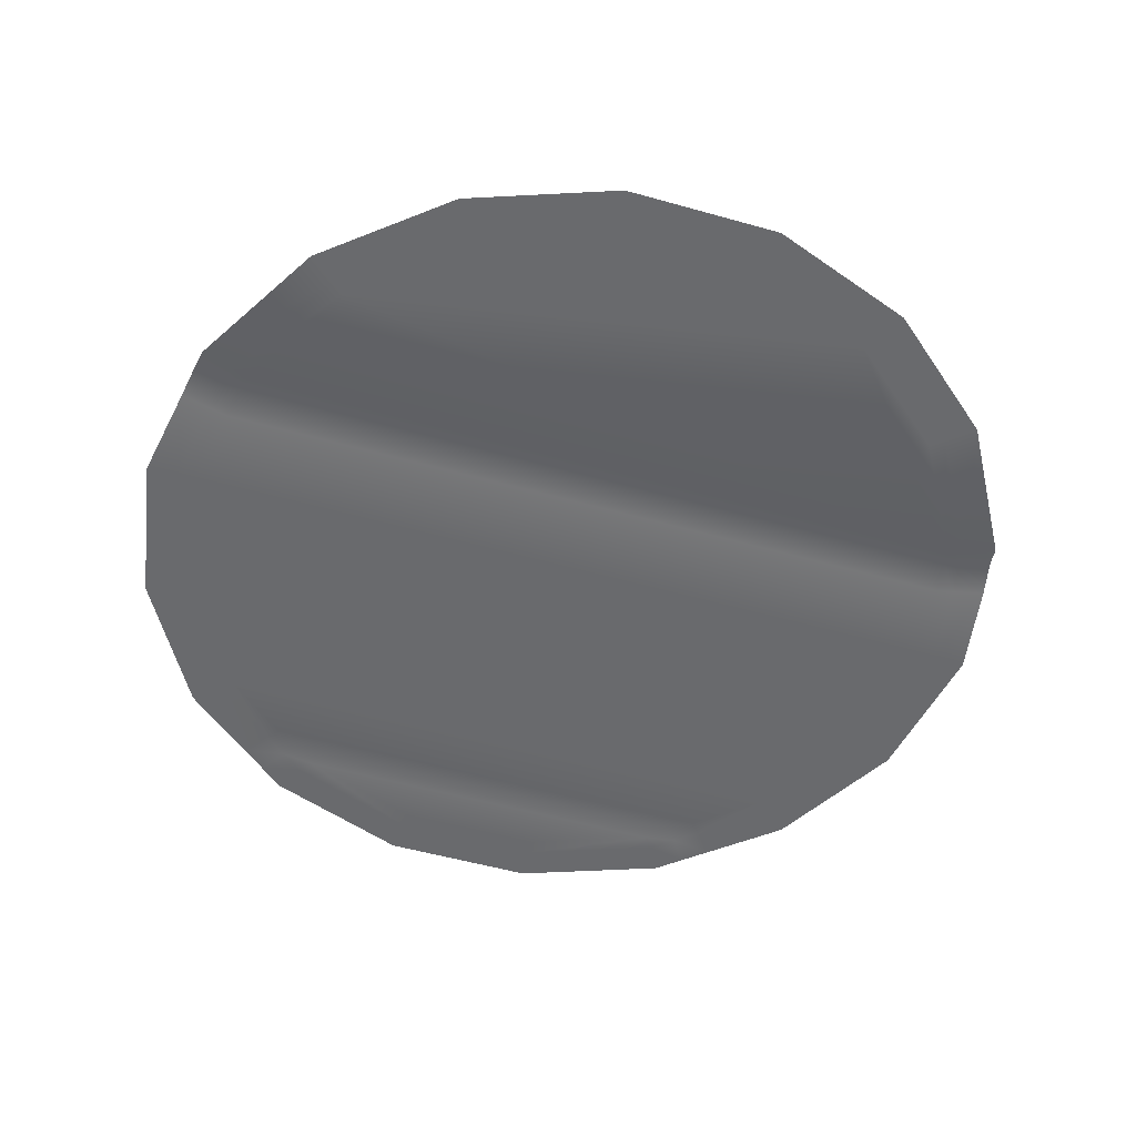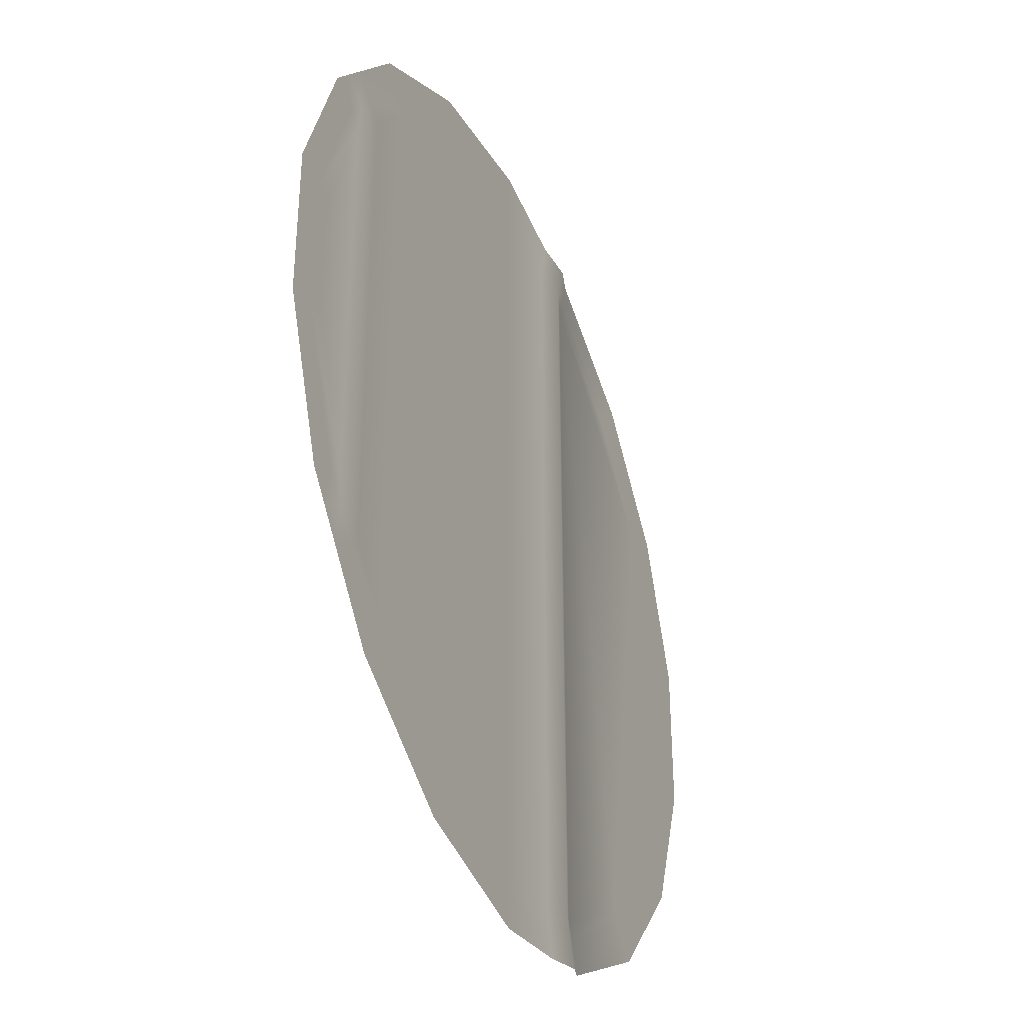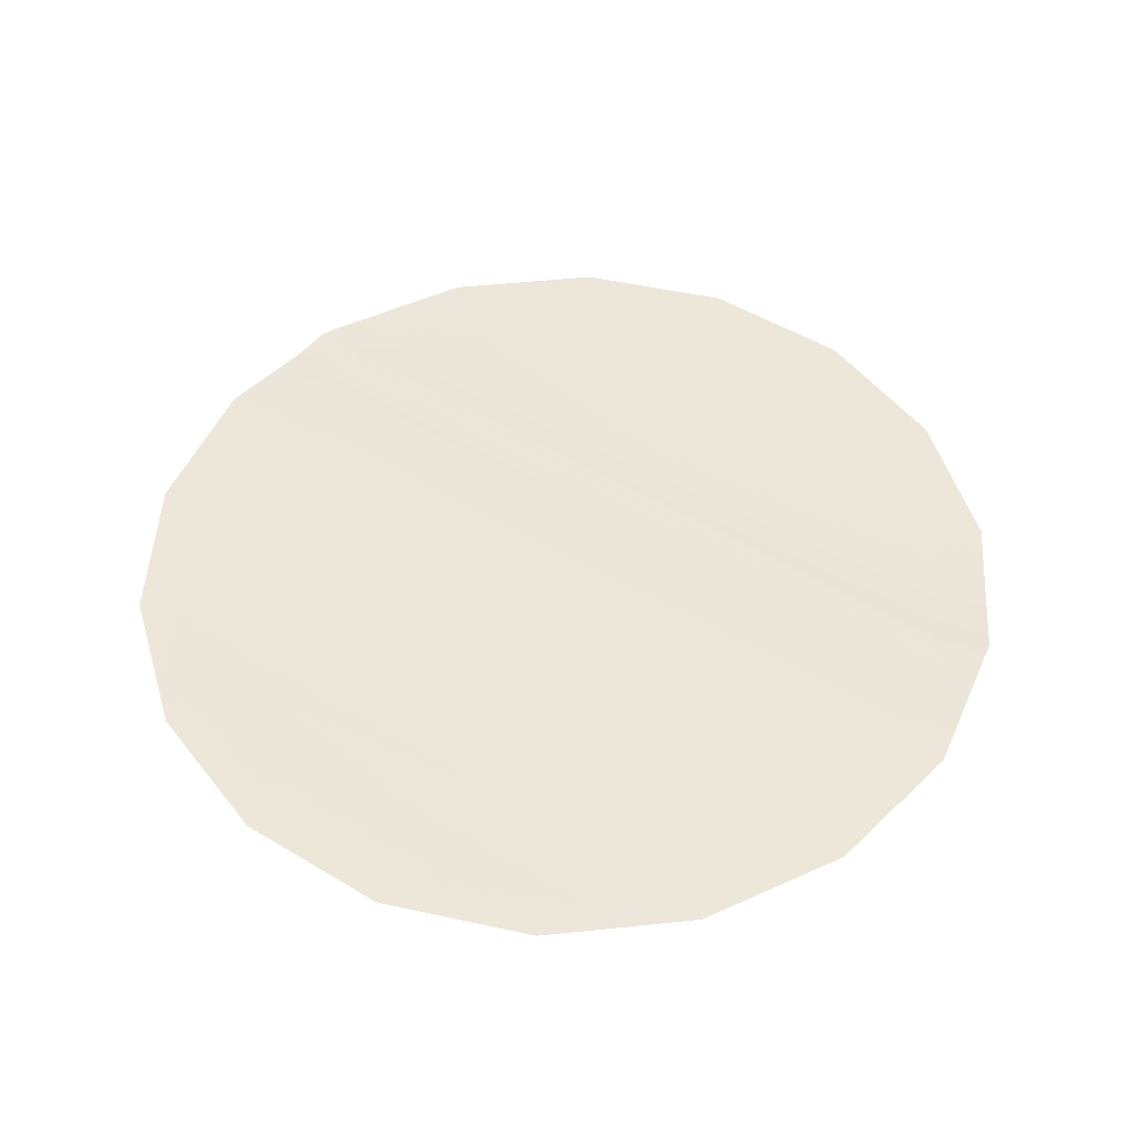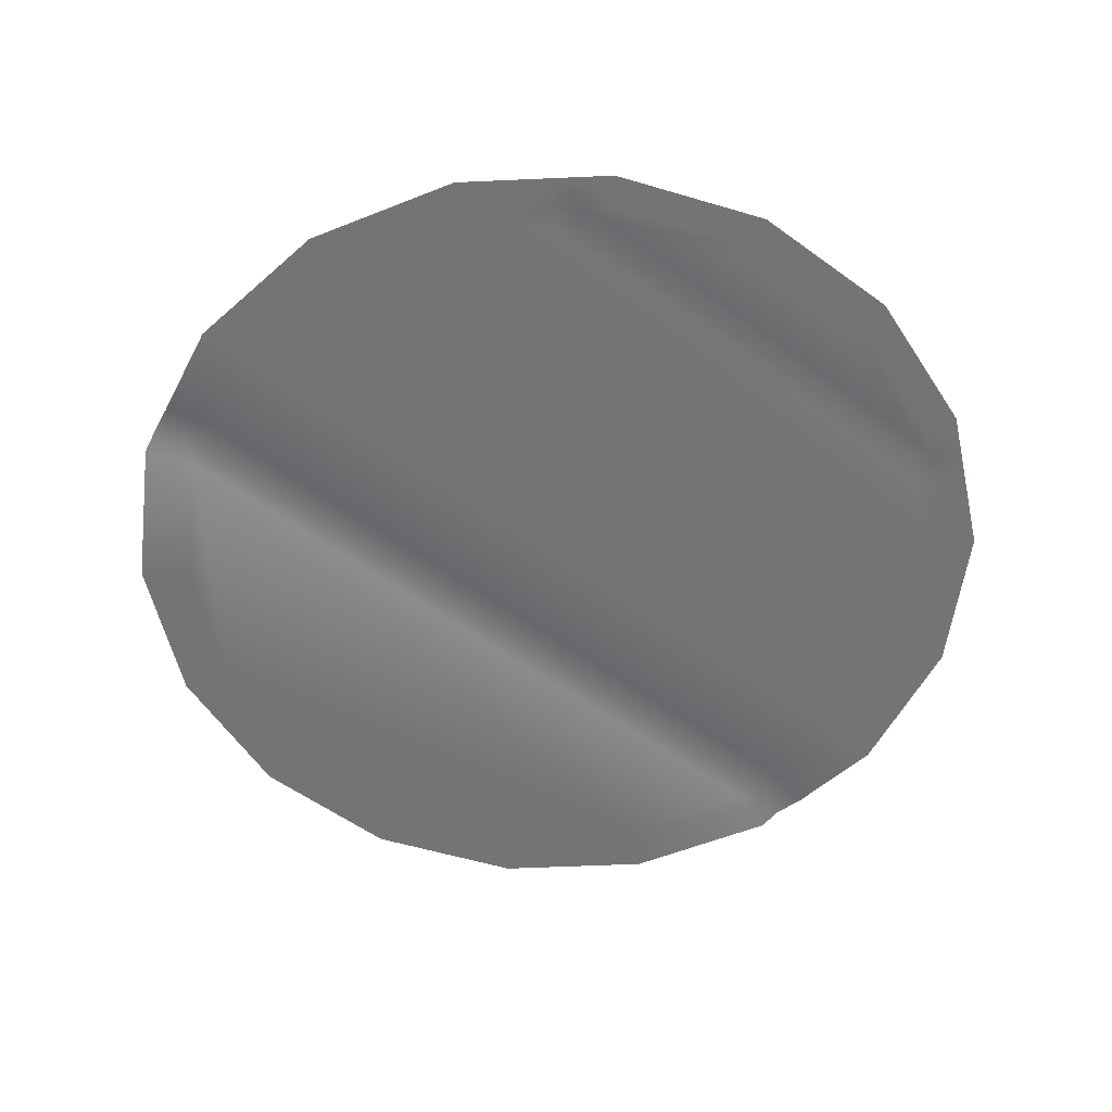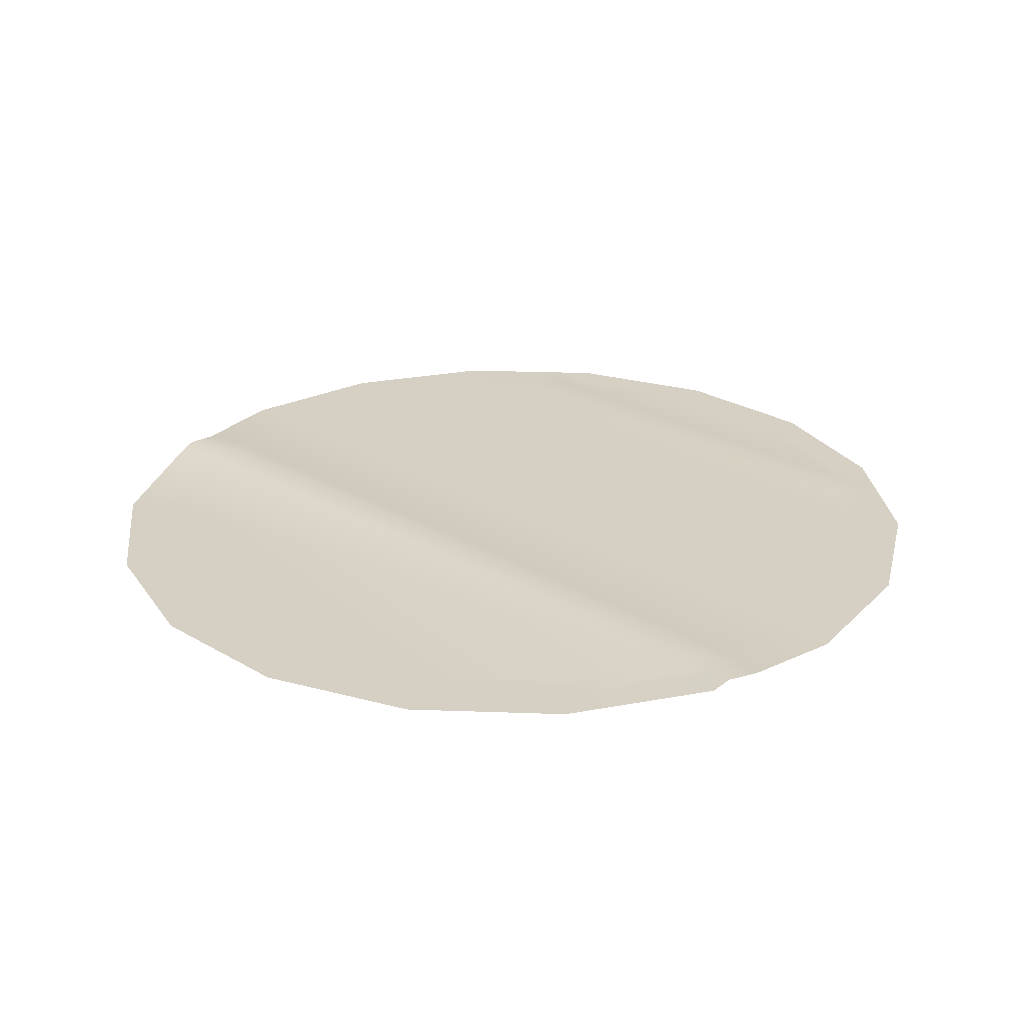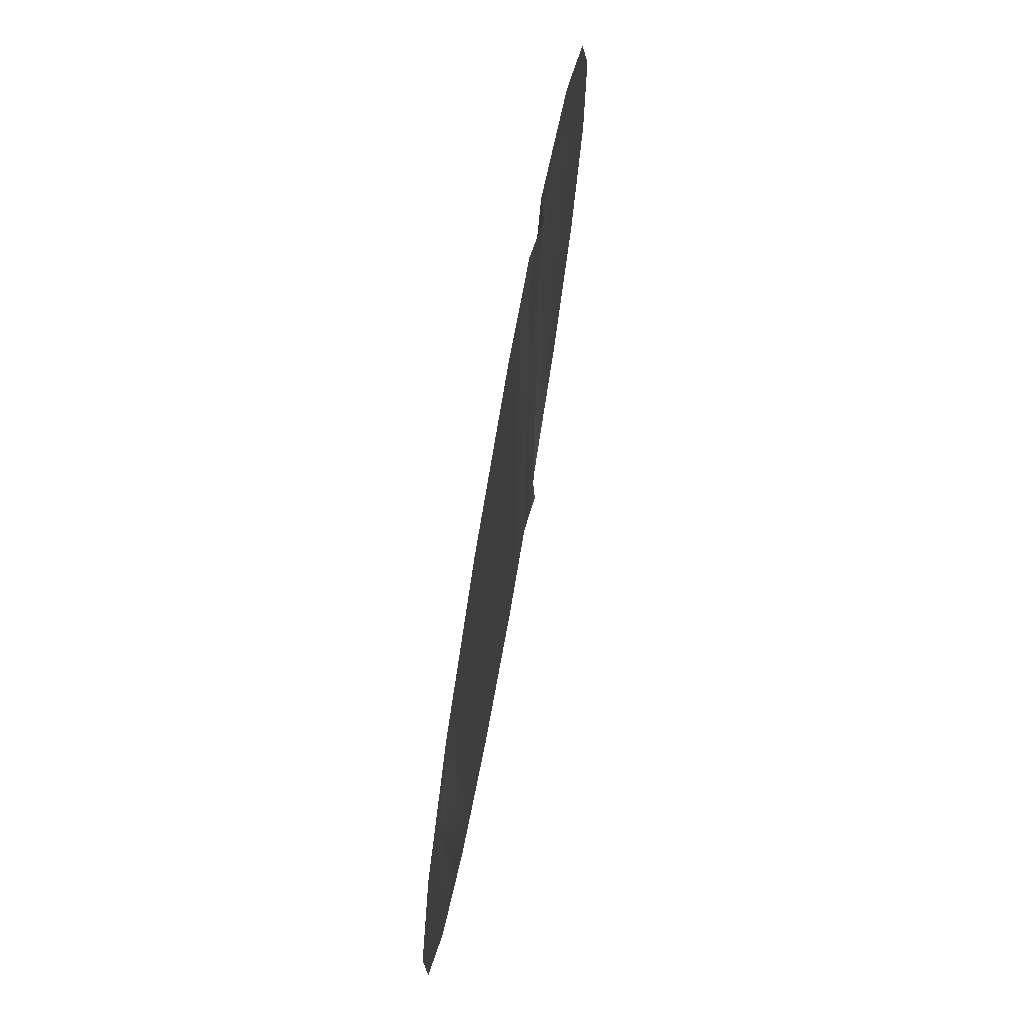
<metadata>
{"format":"obj","ext":"obj","renderer":"f3d","projection":"perspective","resolution":1024,"background":"white","views":[{"elev":-53.0,"azim":-106.8,"up":"+Y"},{"elev":-37.4,"azim":113.6,"up":"+Z"},{"elev":50.2,"azim":123.5,"up":"+Y"},{"elev":-56.1,"azim":52.7,"up":"+Y"},{"elev":26.0,"azim":-46.7,"up":"+Y"},{"elev":74.8,"azim":100.0,"up":"+Z"}]}
</metadata>
<code>
o Carpet_Round_Cylinder.038
v -0.4005 -0 -1.1
v -1e-06 -0 -1.123
v -0.7528 -0 -0.8971
v 0.3842 -0 -1.056
v -1.014 -0 -0.5856
v 0.7221 -0 -0.8606
v -1.153 -0 -0.2034
v 0.9729 -0 -0.5617
v -1.153 -0 0.2034
v 1.106 -0 -0.1951
v -1.014 -0 0.5856
v 1.106 -0 0.1951
v -0.7528 -0 0.8971
v 0.9729 -0 0.5617
v -0.4005 -0 1.1
v 0.7221 -0 0.8606
v -0 -0 1.171
v 0.3842 -0 1.056
v 0.4005 -0 1.1
v -0 -0 1.123
v 0.7528 -0 0.8971
v -0.3842 -0 1.056
v 1.014 -0 0.5856
v -0.7221 -0 0.8606
v 1.153 -0 0.2034
v -0.9729 -0 0.5617
v 1.153 -0 -0.2034
v -1.106 -0 0.1951
v 1.014 -0 -0.5856
v -1.106 -0 -0.1951
v 0.7528 -0 -0.8971
v -0.9729 -0 -0.5617
v -1e-06 -0 -1.171
v -0.7221 -0 -0.8606
v 0.4005 -0 -1.1
v -0.3842 -0 -1.056
v -1e-06 -0 -1.266
v -0.4329 -0 -1.189
v -0.8135 -0 -0.9695
v -1.096 -0 -0.6328
v -1.246 -0 -0.2198
v -1.246 -0 0.2198
v -1.096 -0 0.6328
v -0.8135 -0 0.9695
v -0.4329 -0 1.189
v -0 -0 1.266
v 0.4329 -0 1.189
v 0.8135 -0 0.9695
v 1.096 -0 0.6328
v 1.246 -0 0.2198
v 1.246 -0 -0.2198
v 1.096 -0 -0.6328
v 0.8135 -0 -0.9695
v 0.4329 -0 -1.189
v -0.3503 0.01574 -1.109
v -0.336 0.01574 1.064
v -0.3503 0.01574 1.109
v -0.336 0.01574 -1.064
v -0.3786 0.01574 -1.199
v -0.3786 0.01574 1.199
v -0.2431 -0 1.081
v -0.2534 -0 1.126
v -0.2738 -0 1.217
v -0.2534 -0 -1.126
v -0.2431 -0 -1.081
v -0.2738 -0 -1.217
v 0.9206 0.005966 -0.624
v 0.9206 0.005966 0.624
v 0.9597 -0 0.6505
v 0.9597 -0 -0.6505
v 1.037 -0 0.703
v 1.037 -0 -0.703
v 0.869 -0 -0.6855
v 0.9059 -0 -0.7146
v 0.979 -0 -0.7723
v 0.869 -0 0.6855
v 0.9059 -0 0.7146
v 0.979 -0 0.7723
f 20 2 6
f 5 41 40
f 25 51 50
f 17 63 62
f 19 46 17
f 9 41 7
f 29 51 27
f 11 42 9
f 31 75 74
f 1 59 55
f 21 47 19
f 3 38 1
f 23 71 69
f 13 43 11
f 35 53 31
f 15 44 13
f 33 54 35
f 5 39 3
f 25 49 23
f 61 58 65
f 34 22 26
f 56 36 58
f 55 66 64
f 15 60 45
f 33 66 37
f 20 65 2
f 57 63 60
f 76 67 68
f 67 14 68
f 14 10 12
f 69 78 77
f 29 72 52
f 21 78 48
f 6 76 16
f 70 75 72
f 2 4 6
f 6 16 18
f 18 20 6
f 5 7 41
f 25 27 51
f 17 46 63
f 19 47 46
f 9 42 41
f 29 52 51
f 11 43 42
f 31 53 75
f 1 38 59
f 21 48 47
f 3 39 38
f 23 49 71
f 13 44 43
f 35 54 53
f 15 45 44
f 33 37 54
f 5 40 39
f 25 50 49
f 61 56 58
f 34 36 22
f 22 24 26
f 26 28 30
f 30 32 26
f 32 34 26
f 56 22 36
f 55 59 66
f 15 57 60
f 33 64 66
f 20 61 65
f 57 62 63
f 76 73 67
f 67 8 14
f 14 8 10
f 69 71 78
f 29 70 72
f 21 77 78
f 6 73 76
f 70 74 75
f 28 11 9
f 2 35 4
f 16 19 18
f 6 74 73
f 30 5 32
f 20 62 61
f 10 25 12
f 34 1 36
f 26 13 11
f 14 69 68
f 4 31 6
f 28 7 30
f 20 19 17
f 8 27 10
f 34 5 3
f 22 13 24
f 14 25 23
f 36 55 58
f 58 64 65
f 22 57 15
f 2 64 33
f 56 62 57
f 68 77 76
f 8 70 29
f 16 77 21
f 67 74 70
f 28 26 11
f 2 33 35
f 16 21 19
f 6 31 74
f 30 7 5
f 20 17 62
f 10 27 25
f 34 3 1
f 26 24 13
f 14 23 69
f 4 35 31
f 28 9 7
f 20 18 19
f 8 29 27
f 34 32 5
f 22 15 13
f 14 12 25
f 36 1 55
f 58 55 64
f 22 56 57
f 2 65 64
f 56 61 62
f 68 69 77
f 8 67 70
f 16 76 77
f 67 73 74

</code>
